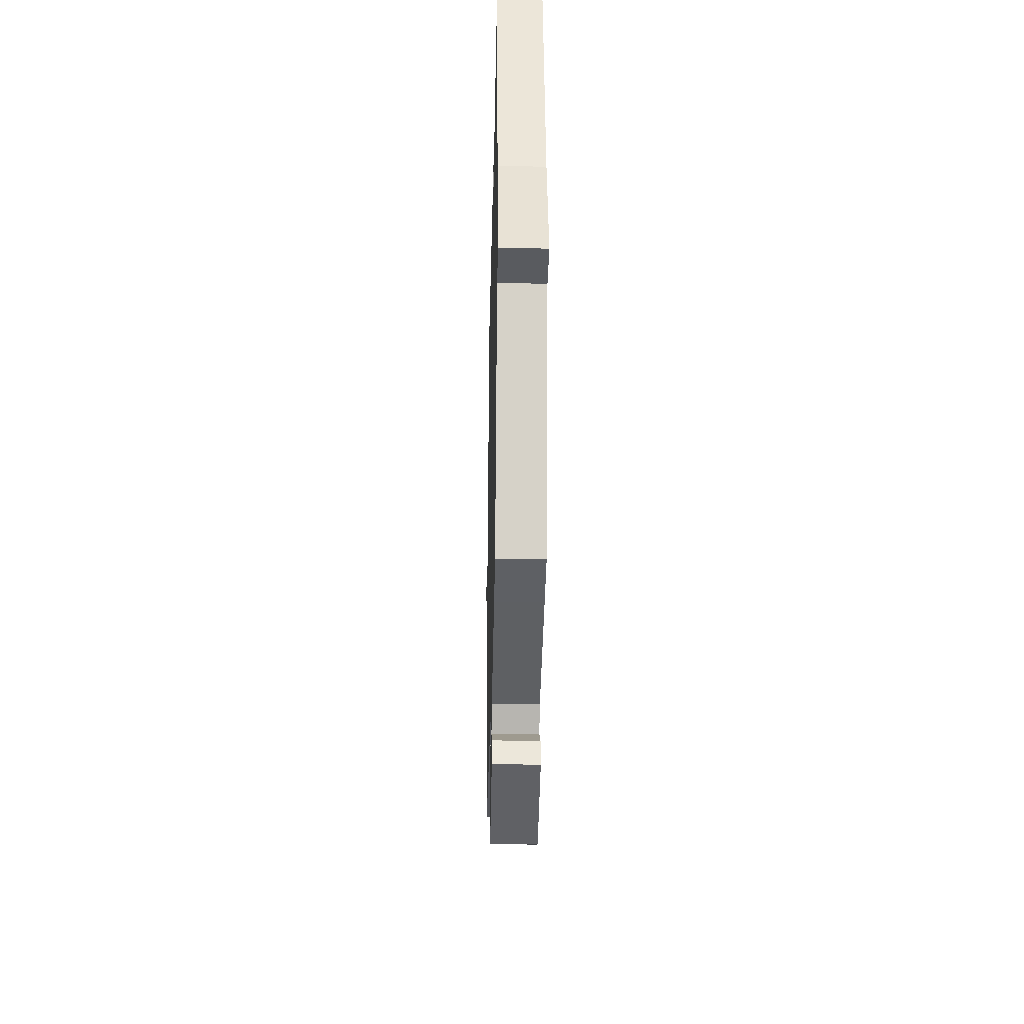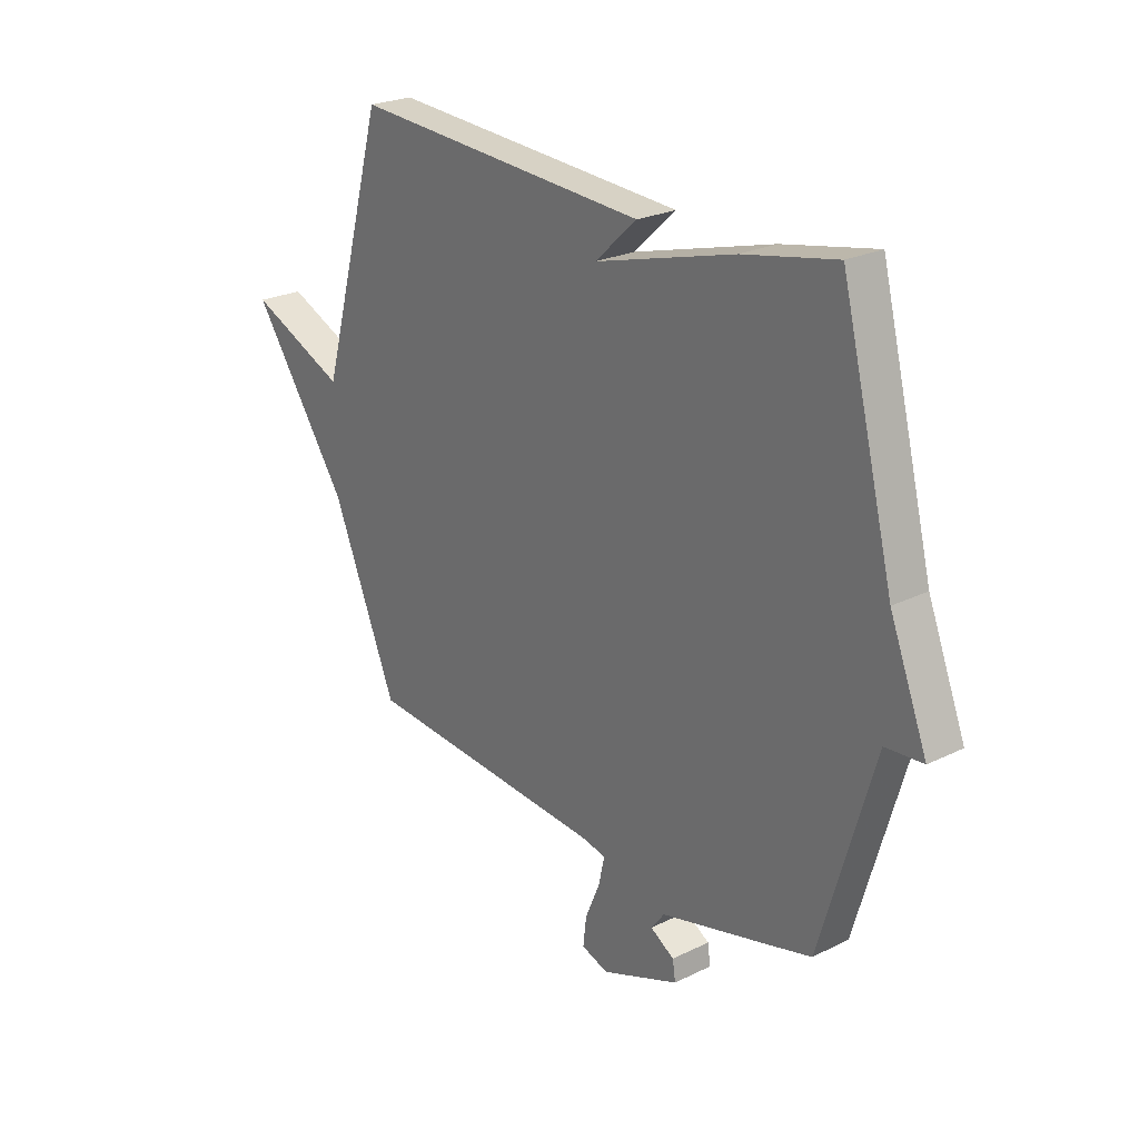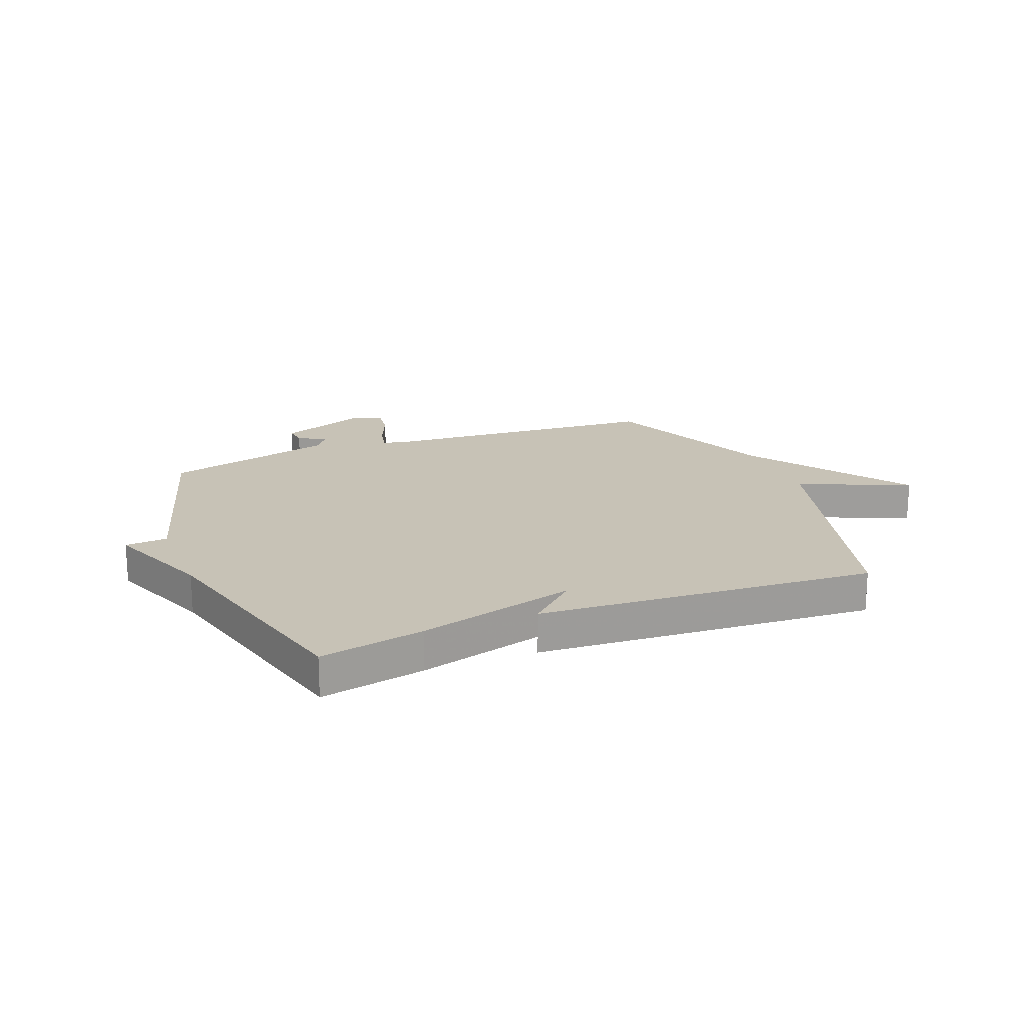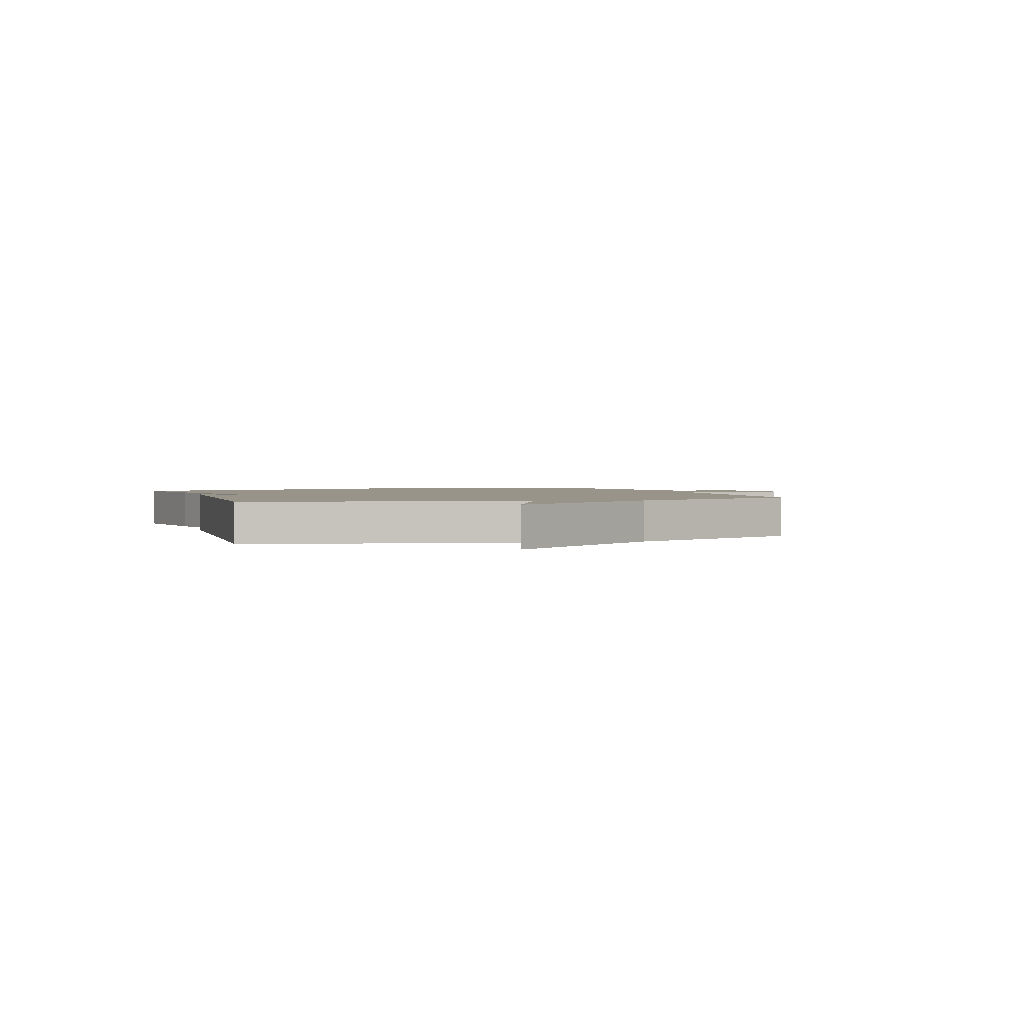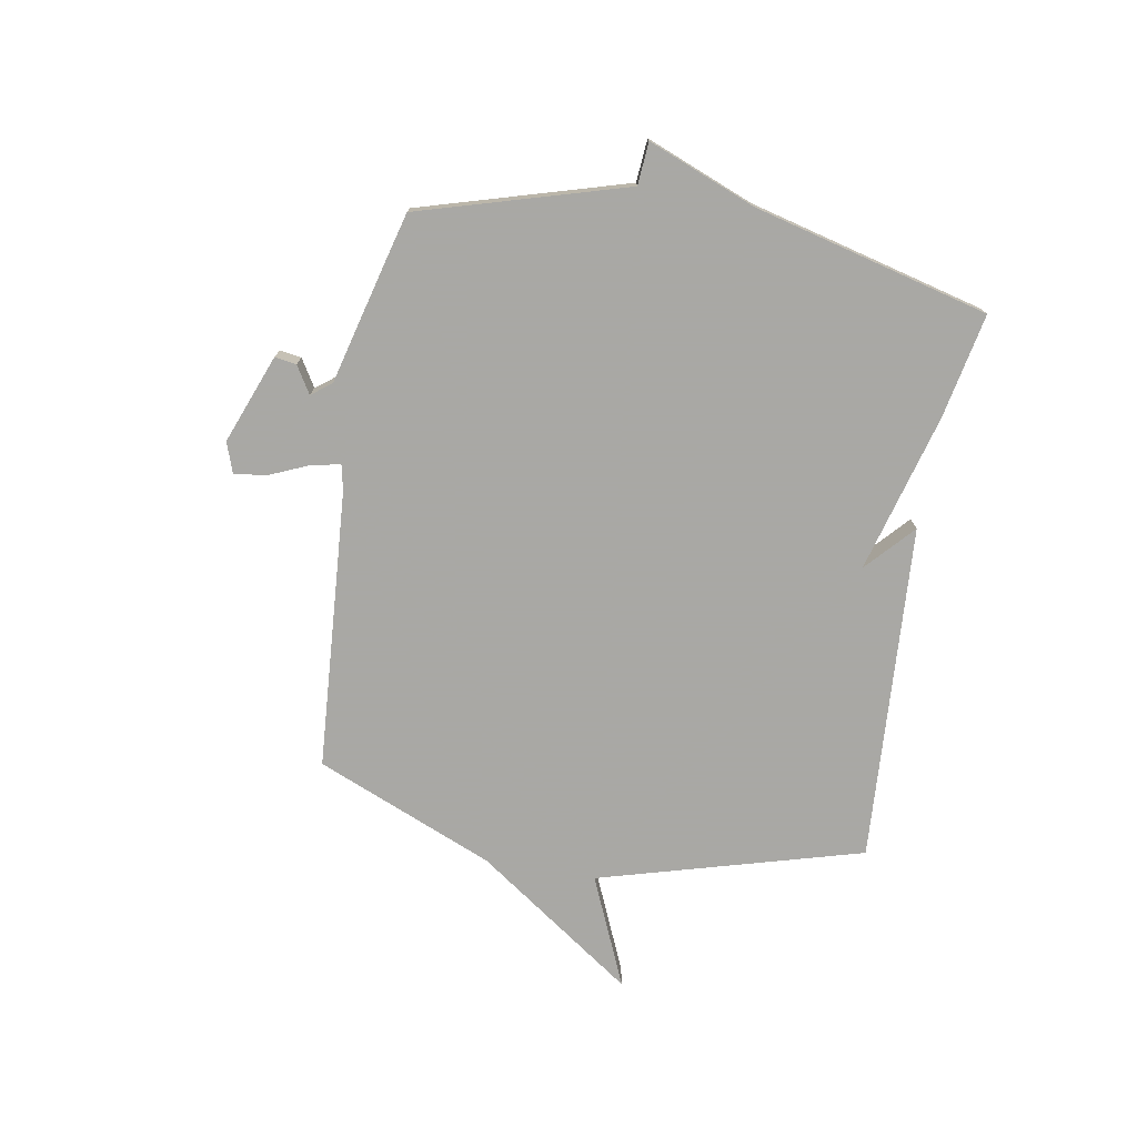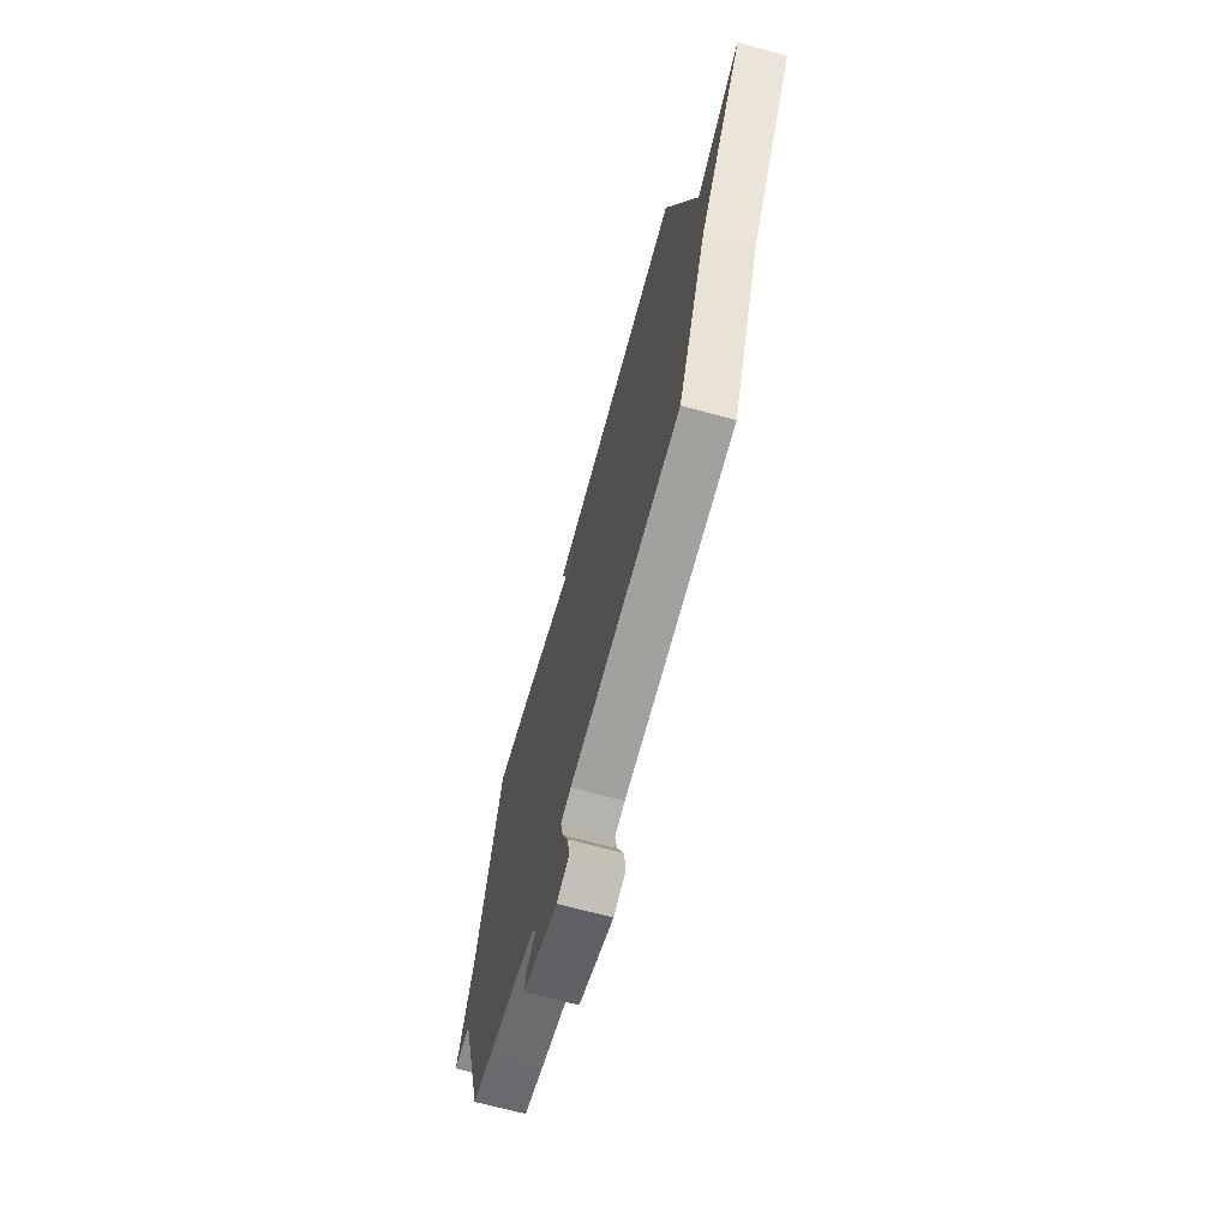
<metadata>
{"format":"obj","ext":"obj","renderer":"f3d","projection":"perspective","resolution":1024,"background":"white","views":[{"elev":-27.9,"azim":-91.2,"up":"+Z"},{"elev":24.2,"azim":-129.1,"up":"+Z"},{"elev":19.3,"azim":-21.5,"up":"+Y"},{"elev":1.7,"azim":72.0,"up":"+Y"},{"elev":-75.0,"azim":-99.9,"up":"+Y"},{"elev":-68.1,"azim":74.7,"up":"+Z"}]}
</metadata>
<code>
v 0.5 0.07 0.5
v 0.634 0.07 0.022
v 0.834 0.07 0.109
v 0.634 0.07 -0.178
v 0.5 0.07 -0.5
v -0.005 0.07 -0.536
v -0.052 0.07 -0.546
v -0.04 0.07 -0.601
v -0.01 0.07 -0.671
v -0.003 0.07 -0.729
v -0.058 0.07 -0.748
v -0.218 0.07 -0.686
v -0.212 0.07 -0.647
v -0.163 0.07 -0.617
v -0.19 0.07 -0.581
v -0.414 0.07 -0.523
v -0.5 0.07 -0.5
v -0.609 0.07 -0.126
v -0.686 0.07 -0.12
v -0.609 0.07 0.074
v -0.5 0.07 0.5
v -0.311 0.07 0.462
v -0.025 0.07 0.383
v -0.111 0.07 0.462
v 0.5 0 0.5
v 0.634 0 0.022
v 0.834 0 0.109
v 0.634 0 -0.178
v 0.5 0 -0.5
v -0.005 0 -0.536
v -0.052 0 -0.546
v -0.04 0 -0.601
v -0.01 0 -0.671
v -0.003 0 -0.729
v -0.058 0 -0.748
v -0.218 0 -0.686
v -0.212 0 -0.647
v -0.163 0 -0.617
v -0.19 0 -0.581
v -0.414 0 -0.523
v -0.5 0 -0.5
v -0.609 0 -0.126
v -0.686 0 -0.12
v -0.609 0 0.074
v -0.5 0 0.5
v -0.311 0 0.462
v -0.025 0 0.383
v -0.111 0 0.462
f 23 24 1 2
f 22 23 2
f 21 22 2
f 20 21 2
f 18 19 20 2
f 17 18 2
f 16 17 2
f 15 16 2
f 14 15 2 3
f 12 13 14
f 11 12 14
f 10 11 14
f 9 10 14
f 8 9 14
f 7 8 14
f 7 14 3
f 6 7 3 4
f 4 5 6
f 26 25 48 47
f 26 47 46
f 26 46 45
f 26 45 44
f 26 44 43 42
f 26 42 41
f 26 41 40
f 26 40 39
f 27 26 39 38
f 38 37 36
f 38 36 35
f 38 35 34
f 38 34 33
f 38 33 32
f 38 32 31
f 27 38 31
f 28 27 31 30
f 30 29 28
f 1 25 26 2
f 2 26 27 3
f 3 27 28 4
f 4 28 29 5
f 5 29 30 6
f 6 30 31 7
f 7 31 32 8
f 8 32 33 9
f 9 33 34 10
f 10 34 35 11
f 11 35 36 12
f 12 36 37 13
f 13 37 38 14
f 14 38 39 15
f 15 39 40 16
f 16 40 41 17
f 17 41 42 18
f 18 42 43 19
f 19 43 44 20
f 20 44 45 21
f 21 45 46 22
f 22 46 47 23
f 23 47 48 24
f 24 48 25 1

</code>
